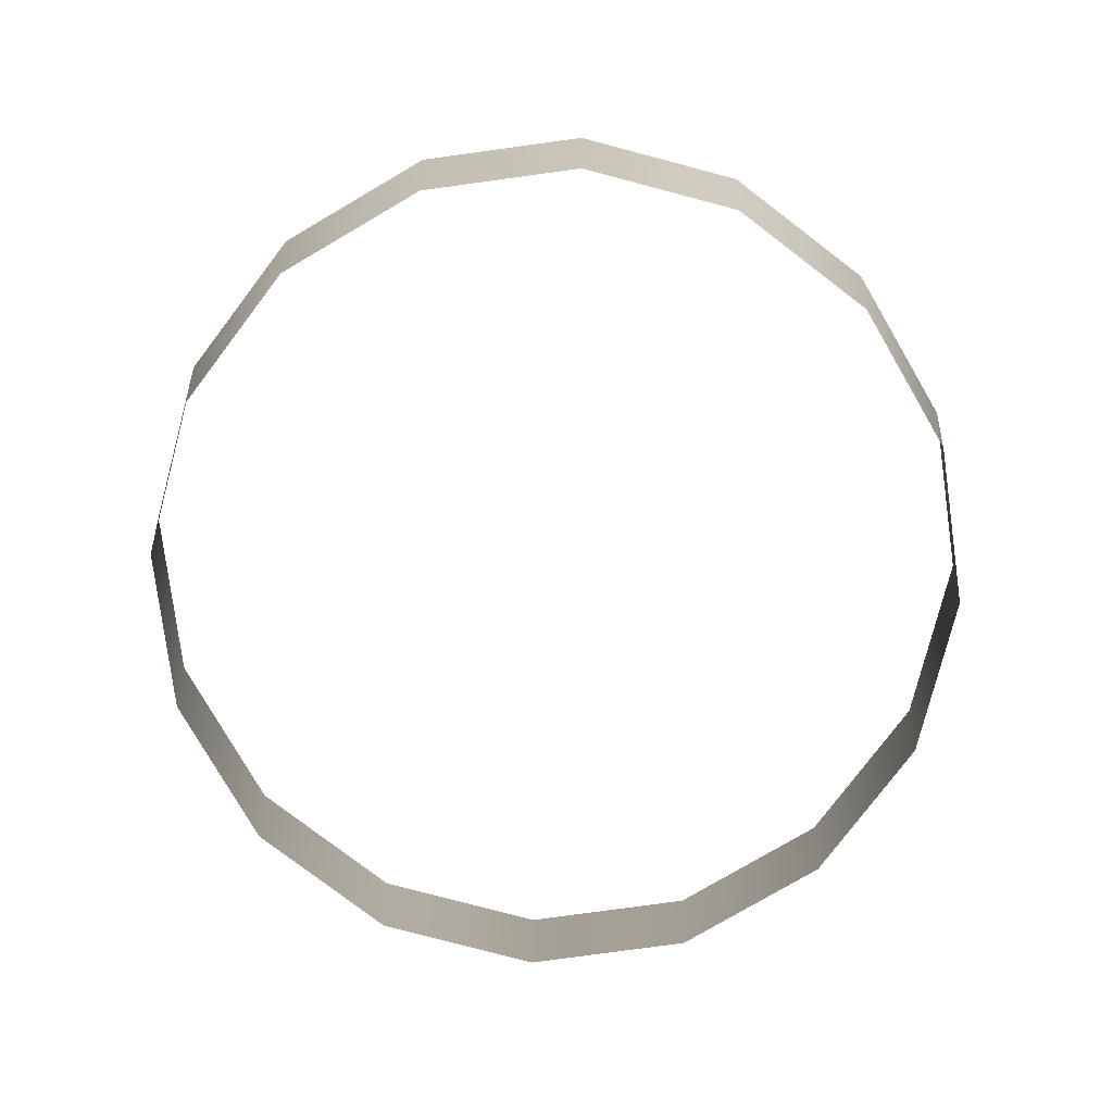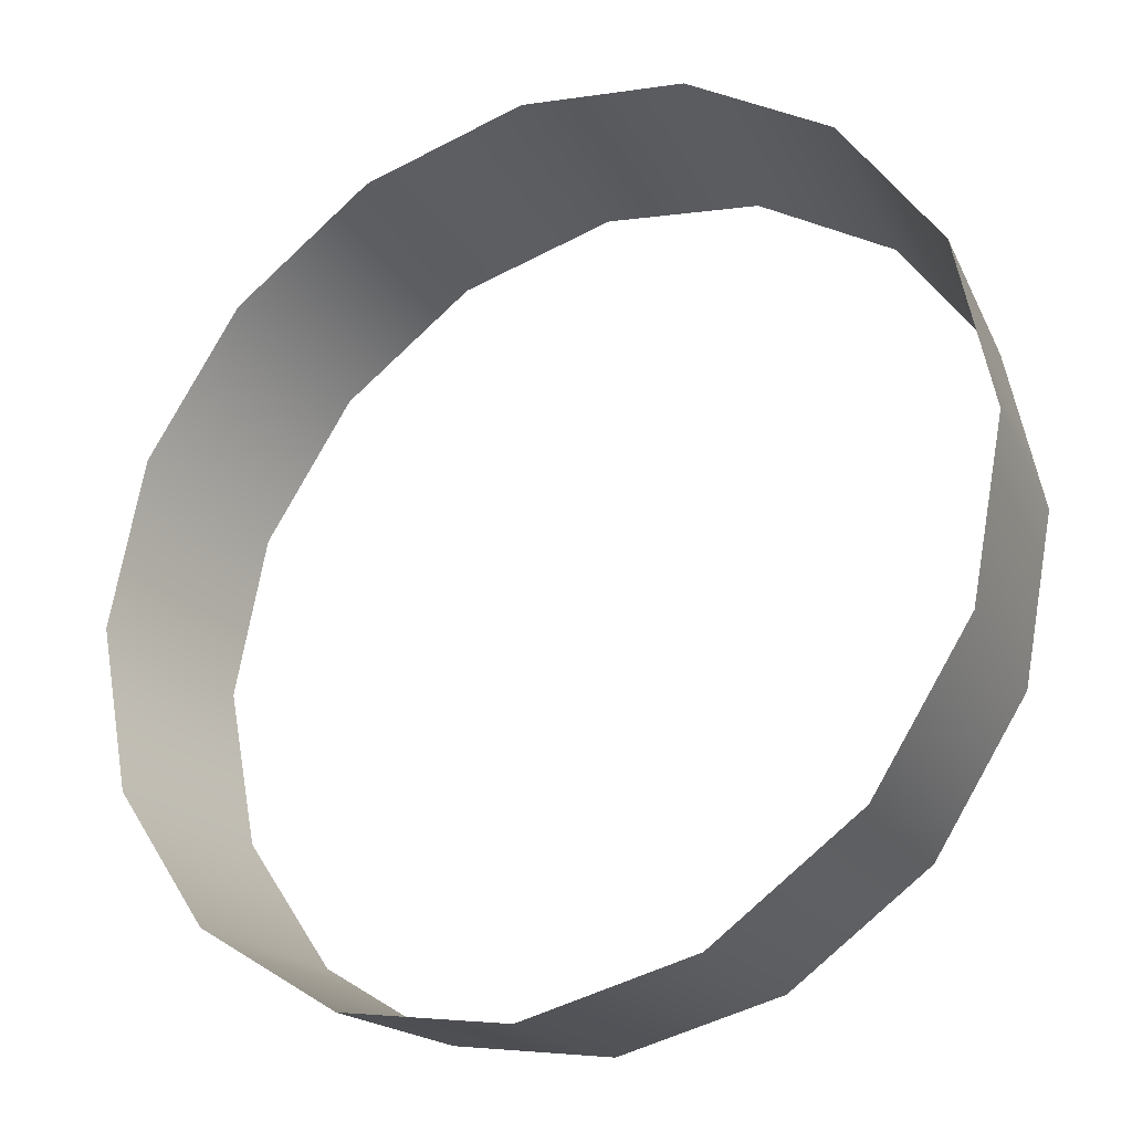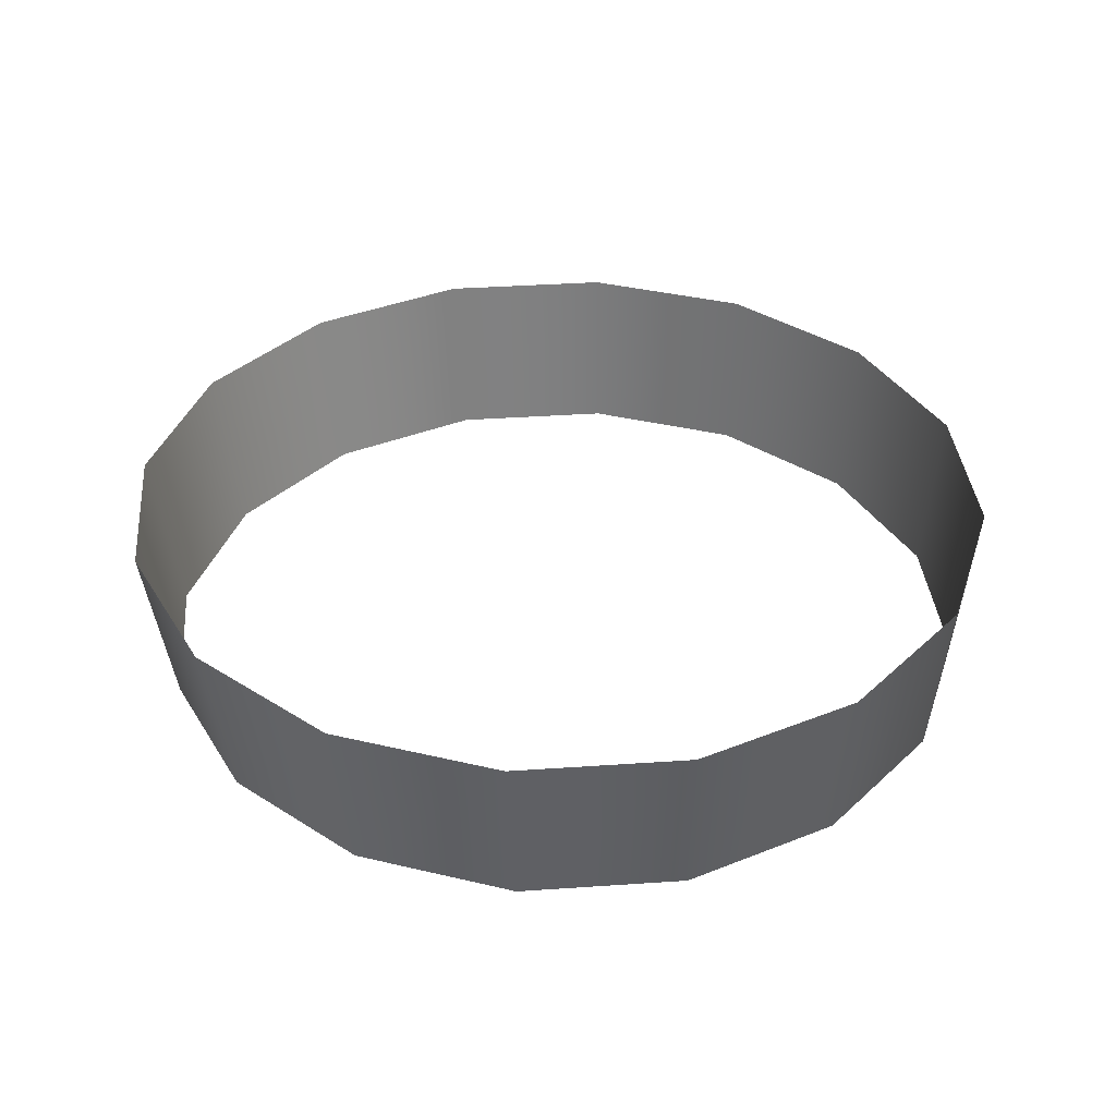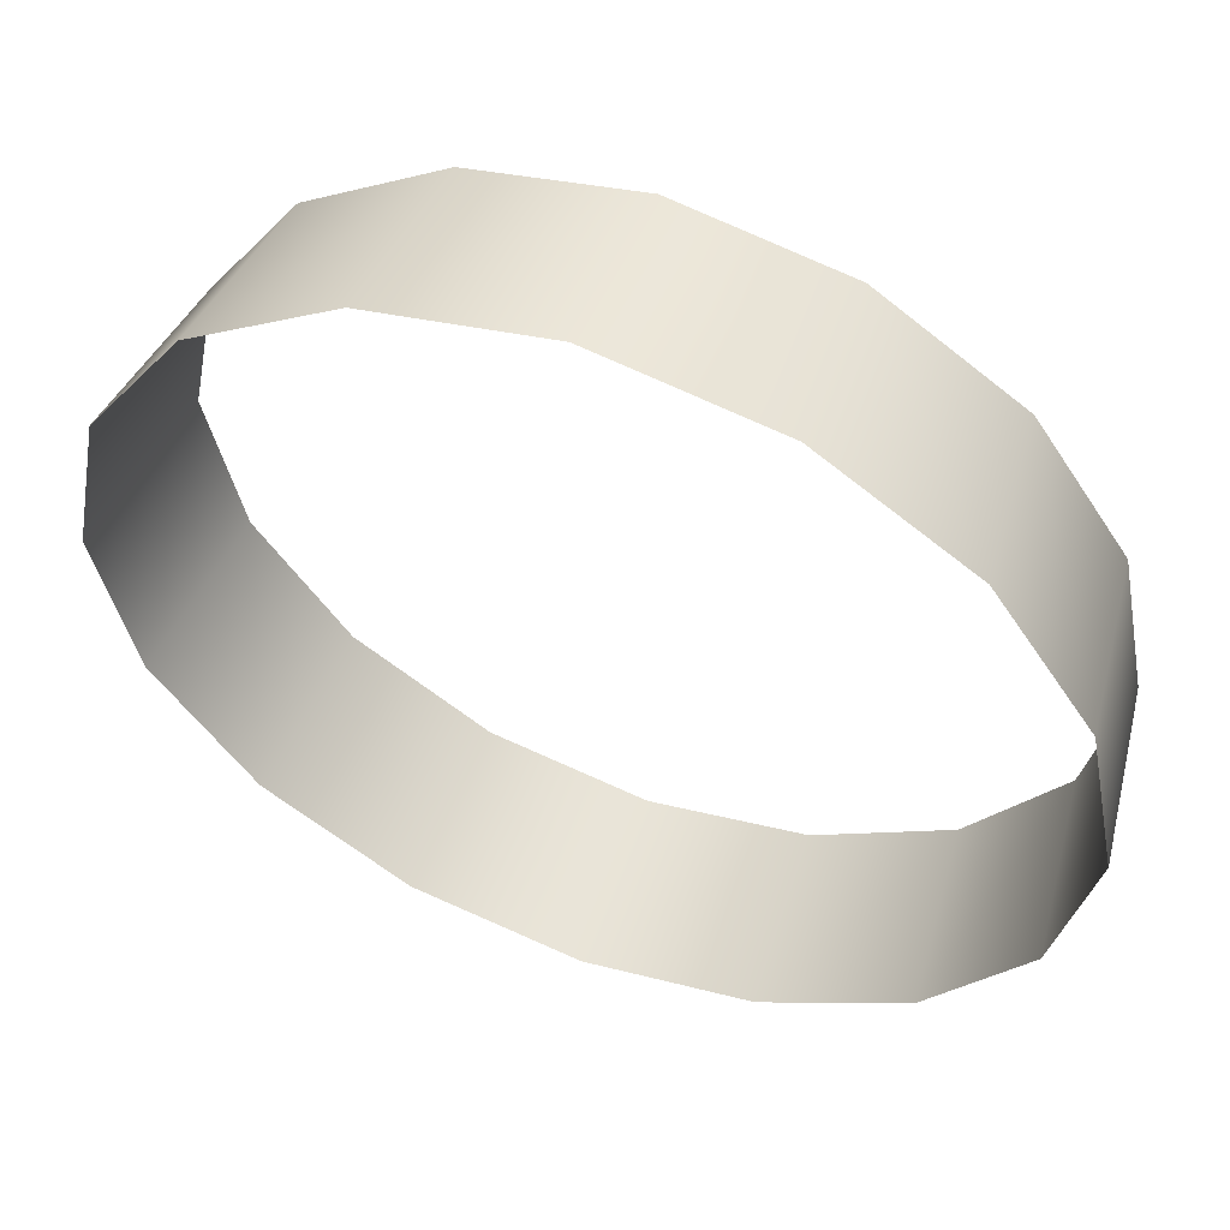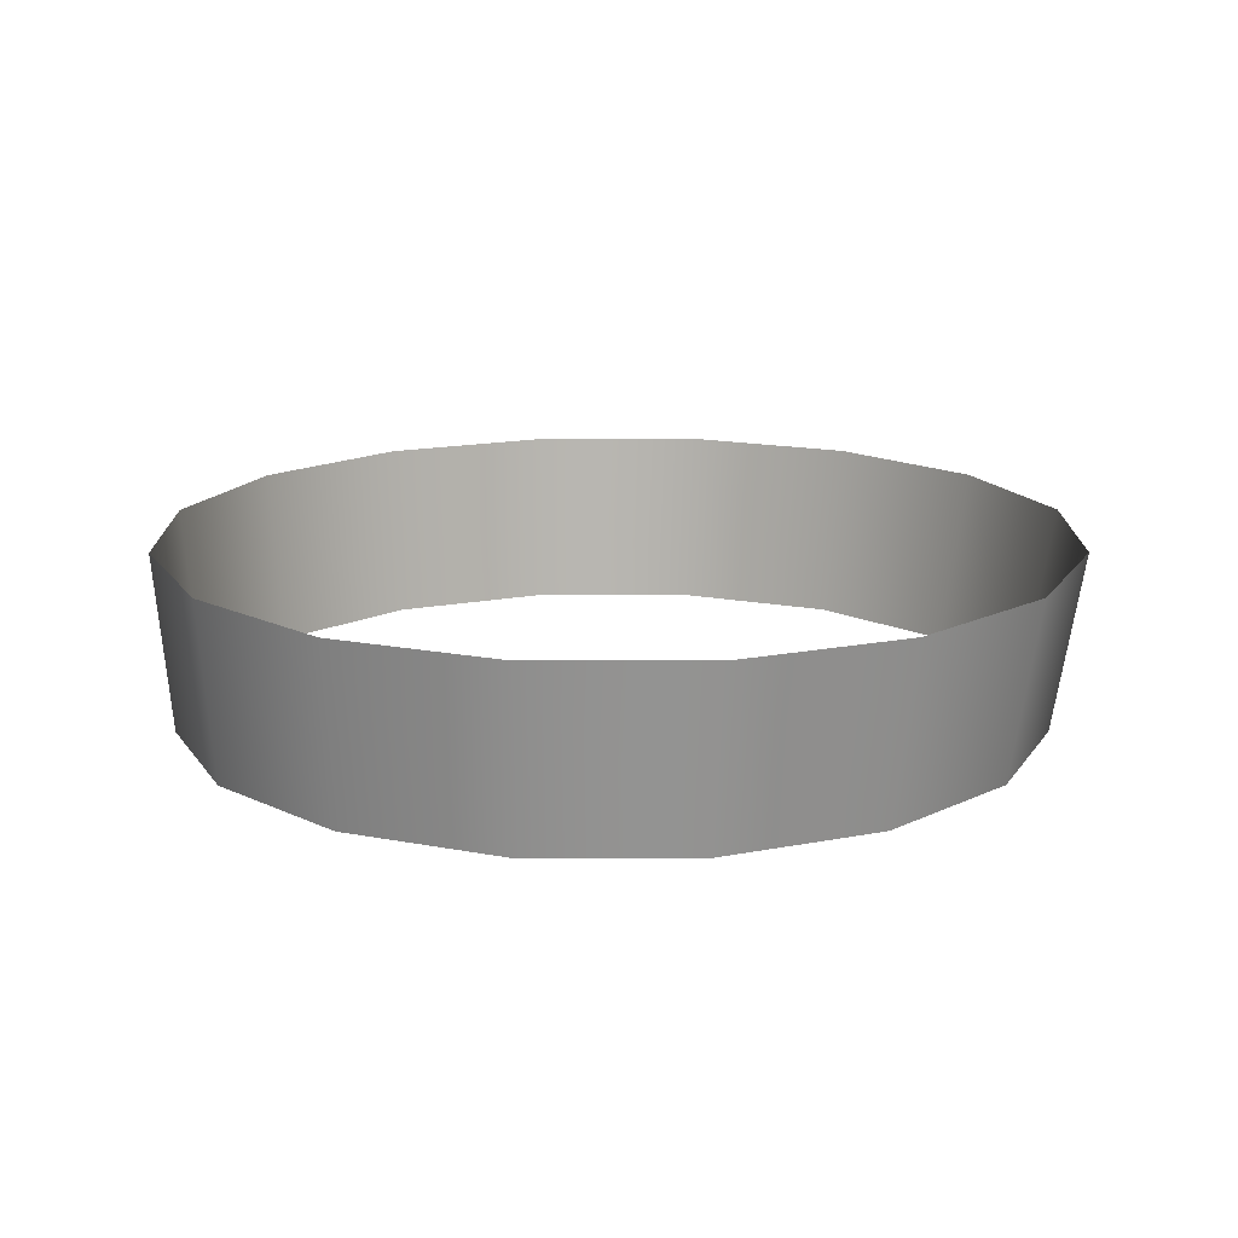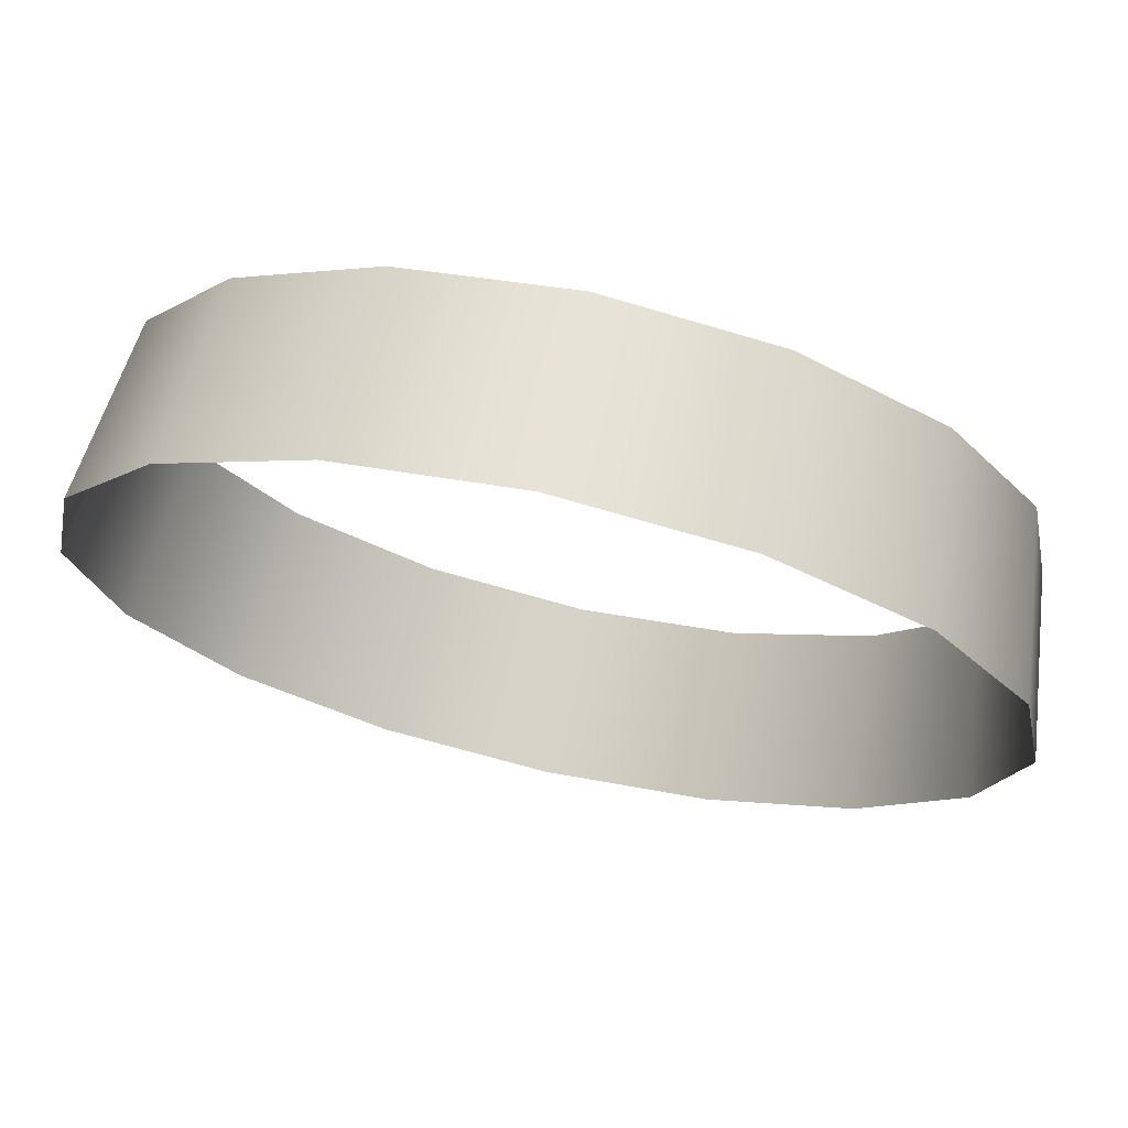
<metadata>
{"format":"obj","ext":"obj","renderer":"f3d","projection":"perspective","resolution":1024,"background":"white","views":[{"elev":-79.2,"azim":-3.5,"up":"+Y"},{"elev":-25.8,"azim":-151.4,"up":"+Z"},{"elev":36.4,"azim":51.1,"up":"+Y"},{"elev":55.0,"azim":-159.2,"up":"+Z"},{"elev":15.7,"azim":-78.9,"up":"+Y"},{"elev":72.3,"azim":-167.4,"up":"+Z"}]}
</metadata>
<code>
v -1.334 0.8703 -5.116
v -1.334 0.8748 -5.115
v -1.339 0.8748 -5.116
v -1.338 0.8703 -5.117
v -1.342 0.8748 -5.118
v -1.342 0.8703 -5.119
v -1.345 0.8748 -5.122
v -1.344 0.8703 -5.122
v -1.346 0.8748 -5.126
v -1.345 0.8703 -5.126
v -1.345 0.8748 -5.131
v -1.344 0.8703 -5.131
v -1.342 0.8748 -5.134
v -1.342 0.8703 -5.134
v -1.339 0.8748 -5.137
v -1.338 0.8703 -5.136
v -1.334 0.8748 -5.138
v -1.33 0.8748 -5.137
v -1.33 0.8703 -5.136
v -1.326 0.8748 -5.134
v -1.327 0.8703 -5.134
v -1.324 0.8748 -5.131
v -1.324 0.8703 -5.131
v -1.323 0.8748 -5.126
v -1.324 0.8703 -5.126
v -1.324 0.8748 -5.122
v -1.324 0.8703 -5.122
v -1.326 0.8748 -5.118
v -1.327 0.8703 -5.119
v -1.33 0.8748 -5.116
v -1.33 0.8703 -5.117
v -1.334 0.8703 -5.137
f 1 2 3
f 4 3 5
f 6 5 7
f 8 7 9
f 10 9 11
f 12 11 13
f 14 13 15
f 16 15 17
f 17 18 19
f 18 20 21
f 20 22 23
f 22 24 25
f 24 26 27
f 26 28 29
f 28 30 31
f 30 2 1
f 4 1 3
f 6 4 5
f 8 6 7
f 10 8 9
f 12 10 11
f 14 12 13
f 16 14 15
f 32 16 17
f 32 17 19
f 19 18 21
f 21 20 23
f 23 22 25
f 25 24 27
f 27 26 29
f 29 28 31
f 31 30 1

</code>
